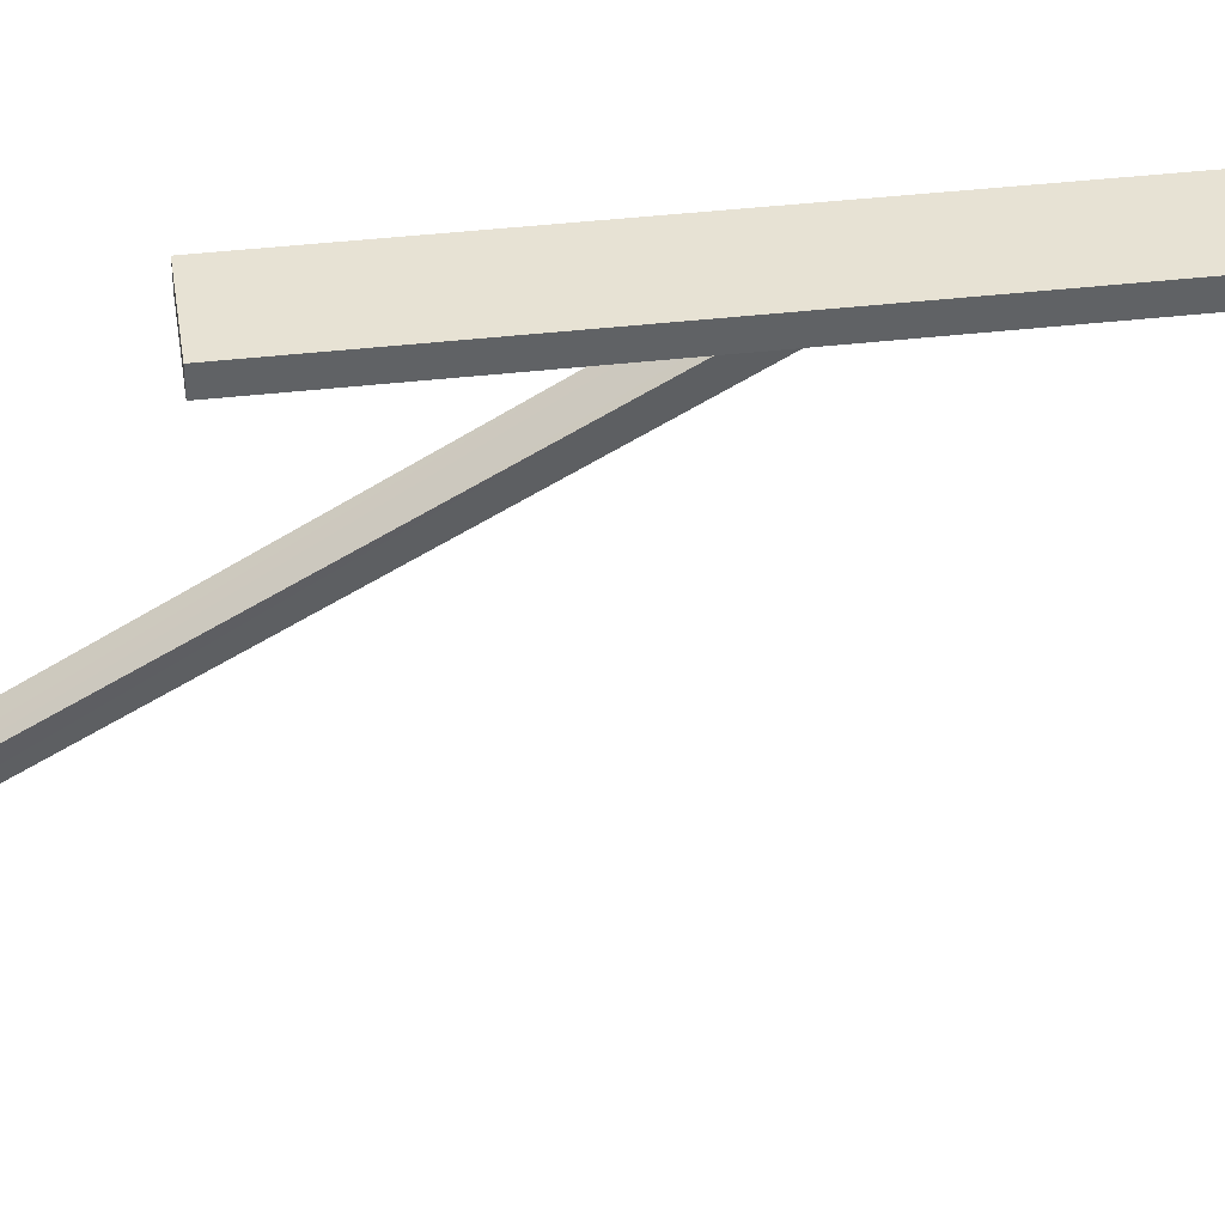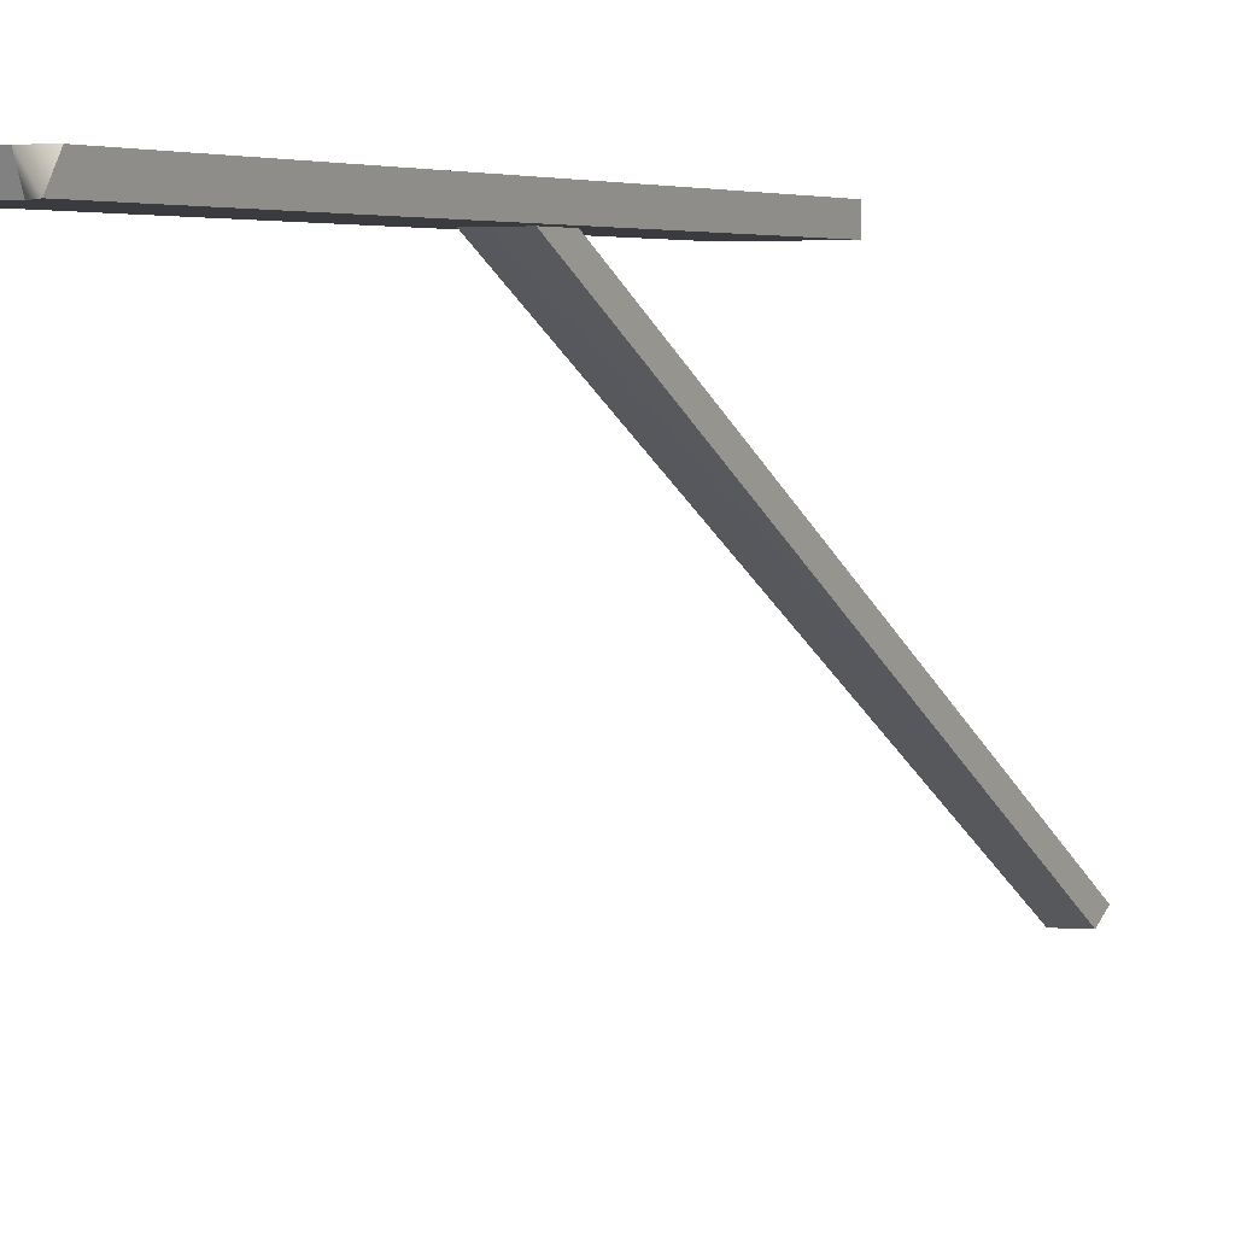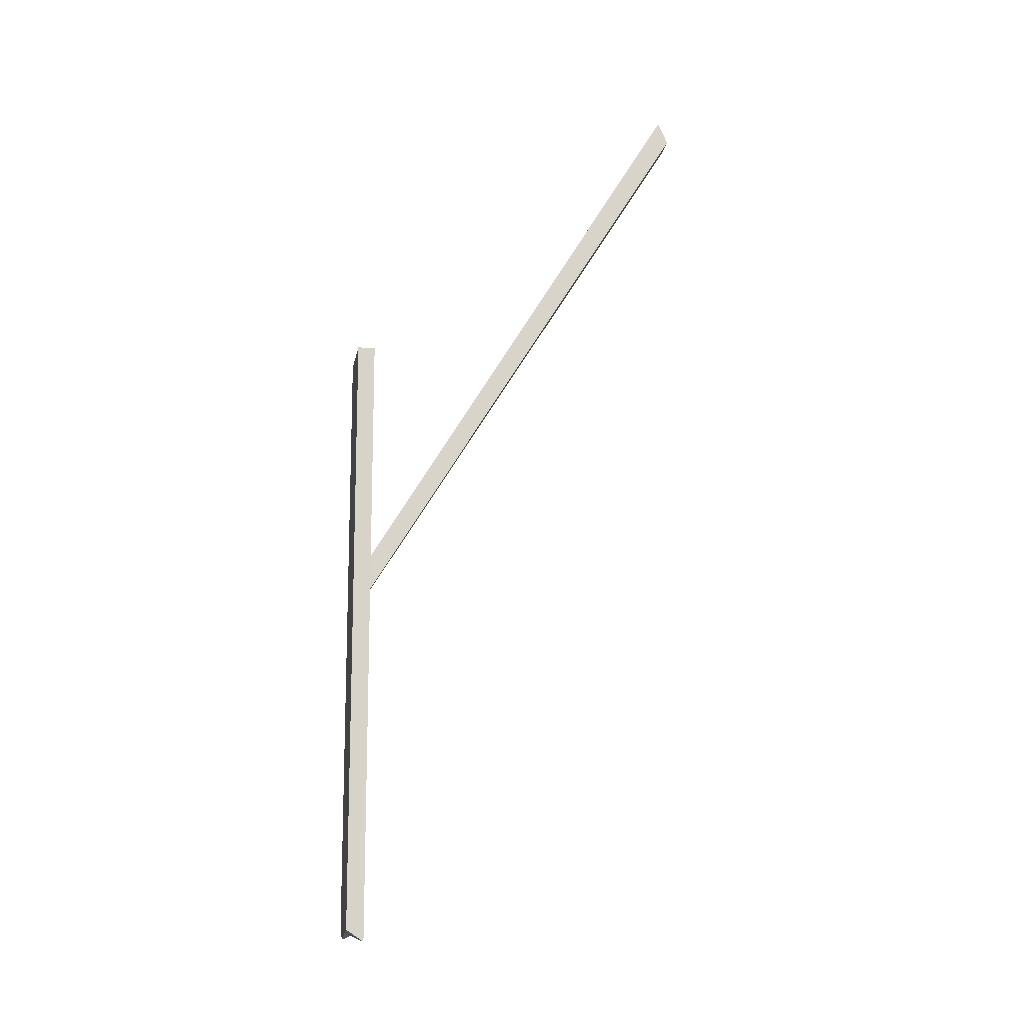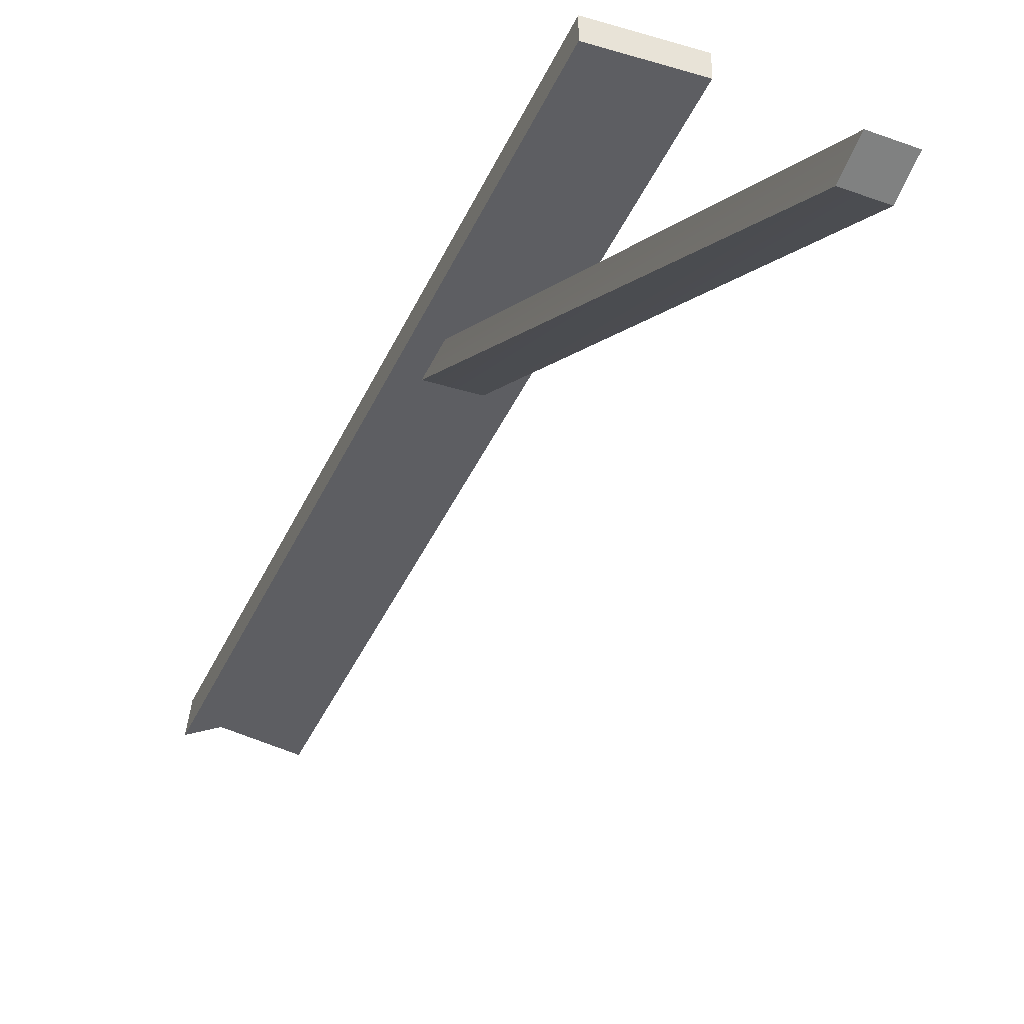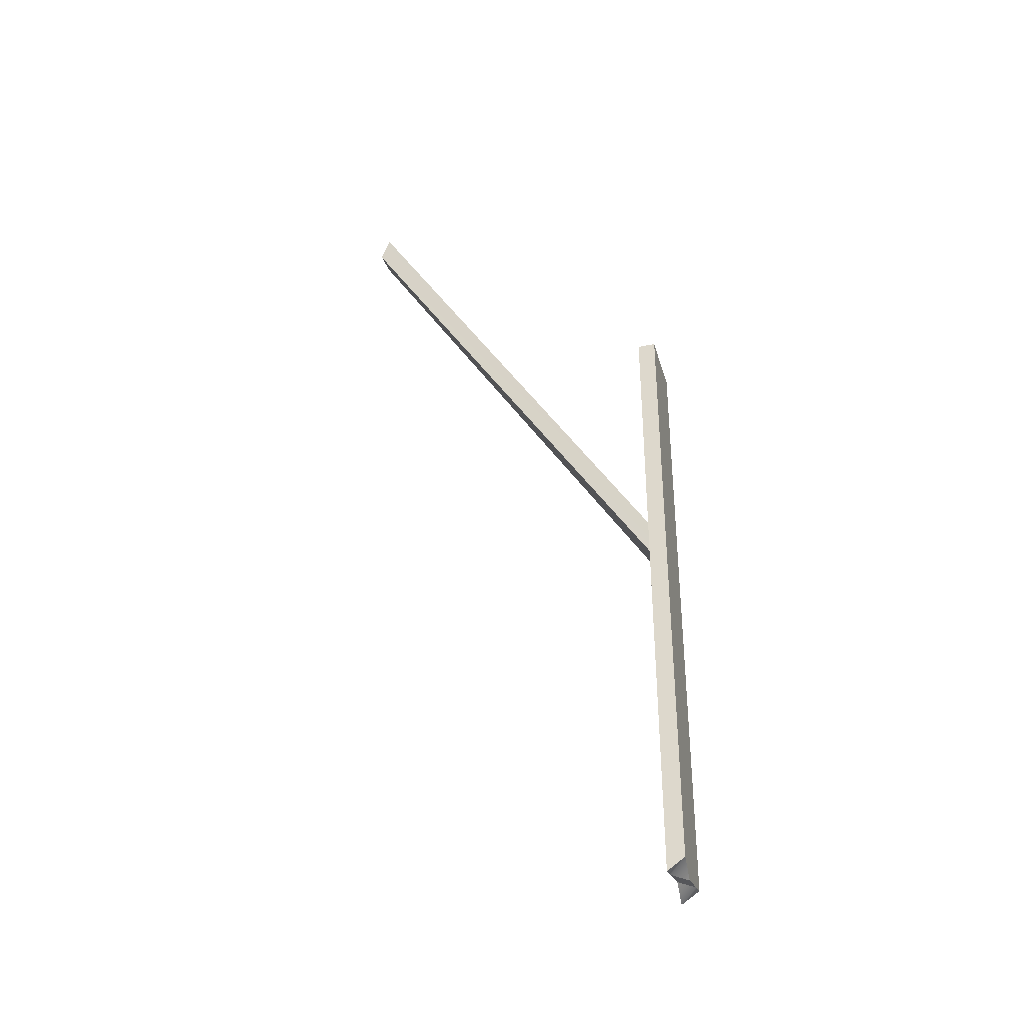
<metadata>
{"format":"obj","ext":"obj","renderer":"f3d","projection":"perspective","resolution":1024,"background":"white","views":[{"elev":40.0,"azim":81.9,"up":"+Y"},{"elev":3.3,"azim":-152.6,"up":"+Y"},{"elev":-13.1,"azim":-100.0,"up":"+Z"},{"elev":-38.5,"azim":-21.5,"up":"+Y"},{"elev":-34.5,"azim":105.4,"up":"+Z"}]}
</metadata>
<code>
v 0.9996 -0.25 7
v 1 -0.25 0.4998
v 1 0.25 0.4998
v 0.9996 0.25 7
v -1 0.25 0.4998
v -0.9999 -0.25 6.999
v -0.9999 0.25 6.999
v -1 -0.25 0.4998
v 1 -0.25 0.4998
v 1 -0.25 -0.5002
v 1 0.25 -0.5002
v 1 0.25 0.4998
v 1 -0.25 -0.5002
v 1 -0.25 -10.58
v 1 0.25 -10.24
v 1 0.25 -0.5002
v -1 0.25 -0.5002
v -1 -0.25 -0.5002
v -1 0.25 -10.38
v -1 -0.25 -10.73
v 0.5001 -0.25 7
v 0.9996 -0.25 7
v 0.9996 0.25 7
v 0.5001 0.25 7
v 1 0.25 -10.24
v 0.4996 -0.25 -10.48
v 0.4996 0.25 -10.69
v 1 -0.25 -10.58
v 1 0.25 0.4998
v 0.4999 0.25 0.4998
v 0.5001 0.25 7
v 0.9996 0.25 7
v 0.9996 -0.25 7
v 0.5001 -0.25 7
v 1 -0.25 0.4998
v 0.4999 -0.25 0.4998
v 1 0.25 -10.24
v 0.4998 0.25 -0.5002
v 1 0.25 -0.5002
v 0.4996 0.25 -10.69
v 1 -0.25 -10.58
v 0.4998 -0.25 -0.5002
v 0.4996 -0.25 -10.48
v 1 -0.25 -0.5002
v -0.9999 -0.25 6.999
v -0.4999 -0.25 7
v -0.4999 0.25 7
v -0.9999 0.25 6.999
v -0.4999 -0.25 7
v 0.5001 -0.25 7
v 0.5001 0.25 7
v -0.4999 0.25 7
v -0.5004 0.25 -10.49
v -1 -0.25 -10.73
v -1 0.25 -10.38
v -0.5004 -0.25 -10.28
v 0.4996 0.25 -10.69
v -0.5004 -0.25 -10.28
v -0.5004 0.25 -10.49
v 0.4996 -0.25 -10.48
v -0.4999 0.25 7
v -0.5001 0.25 0.4998
v -0.9999 0.25 6.999
v -1 0.25 0.4998
v -0.9999 -0.25 6.999
v -1 -0.25 0.4998
v -0.5001 -0.25 0.4998
v -0.4999 -0.25 7
v -0.5002 0.25 -0.5002
v -0.5004 0.25 -10.49
v -1 0.25 -0.5002
v -1 0.25 -10.38
v -1 -0.25 -0.5002
v -1 -0.25 -10.73
v -0.5004 -0.25 -10.28
v -0.5002 -0.25 -0.5002
v -1.152 -9.359 15.15
v -1.195 -9.633 14.5
v -0.4888 -9.649 14.46
v -0.4466 -9.375 15.11
v -0.5001 -0.25 0.4998
v -0.5002 -0.25 -0.5002
v -1.152 -9.359 15.15
v -1.195 -9.633 14.5
v -0.5002 -0.25 -0.5002
v 0.4998 -0.25 -0.5002
v -1.195 -9.633 14.5
v -0.4888 -9.649 14.46
v 0.4998 -0.25 -0.5002
v 0.4999 -0.25 0.4998
v -0.4888 -9.649 14.46
v -0.4466 -9.375 15.11
v 0.4999 -0.25 0.4998
v -0.5001 -0.25 0.4998
v -0.4466 -9.375 15.11
v -1.152 -9.359 15.15
g submesh0
f 1 2 3
f 4 1 3
f 5 6 7
f 5 8 6
f 9 10 11
f 12 9 11
f 13 14 15
f 16 13 15
f 17 8 5
f 17 18 8
f 19 18 17
f 19 20 18
f 21 22 23
f 24 21 23
f 25 26 27
f 25 28 26
f 29 30 31
f 29 31 32
f 33 34 35
f 34 36 35
f 37 38 39
f 40 38 37
f 38 30 39
f 39 30 29
f 41 42 43
f 44 42 41
f 35 36 44
f 44 36 42
f 45 46 47
f 48 45 47
f 49 50 51
f 52 49 51
f 53 54 55
f 53 56 54
f 57 58 59
f 57 60 58
f 61 62 63
f 62 64 63
f 31 30 61
f 30 62 61
f 65 66 67
f 65 67 68
f 68 67 36
f 68 36 34
f 38 40 69
f 40 70 69
f 69 70 71
f 70 72 71
f 62 69 64
f 69 71 64
f 30 38 62
f 38 69 62
f 73 74 75
f 73 75 76
f 76 75 43
f 76 43 42
f 66 73 76
f 66 76 67
f 77 78 79
f 77 79 80
f 81 82 83
f 82 84 83
f 85 86 87
f 86 88 87
f 89 90 91
f 90 92 91
f 93 94 95
f 94 96 95

</code>
